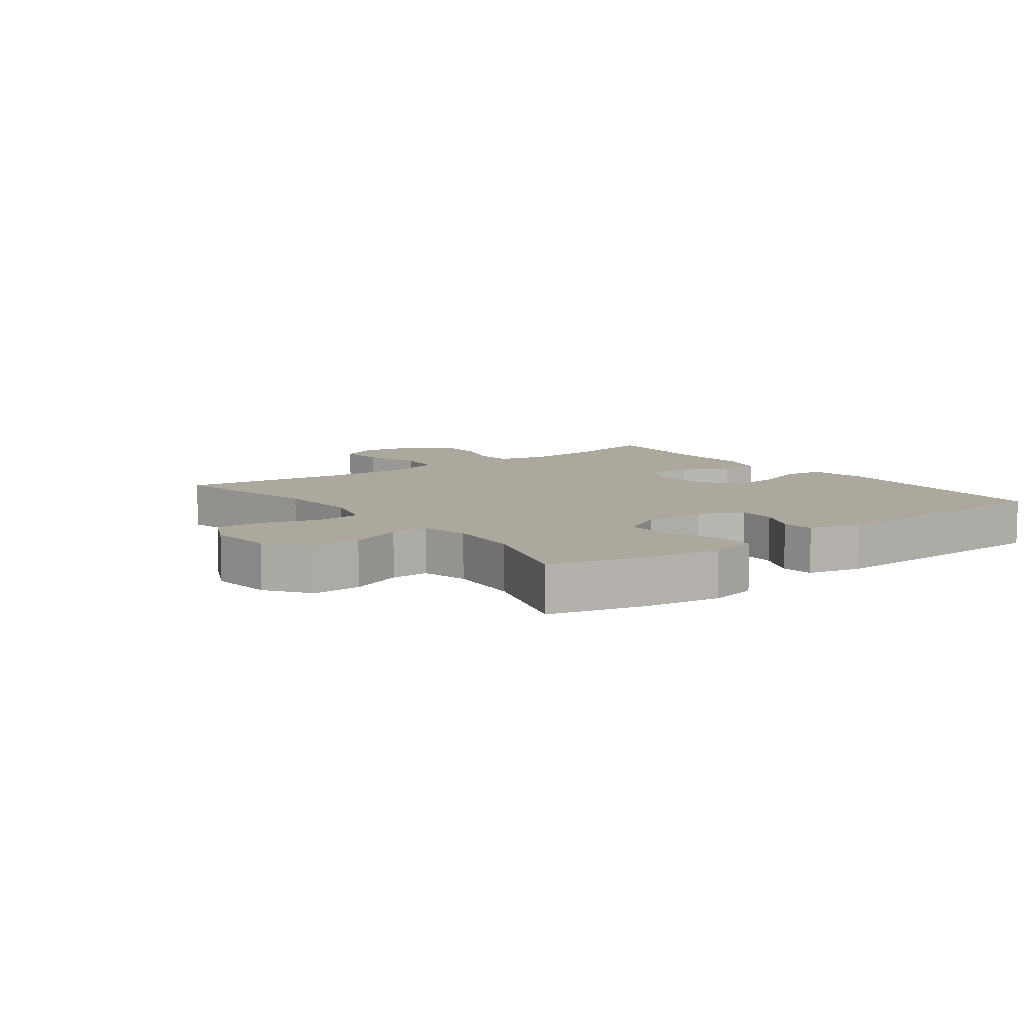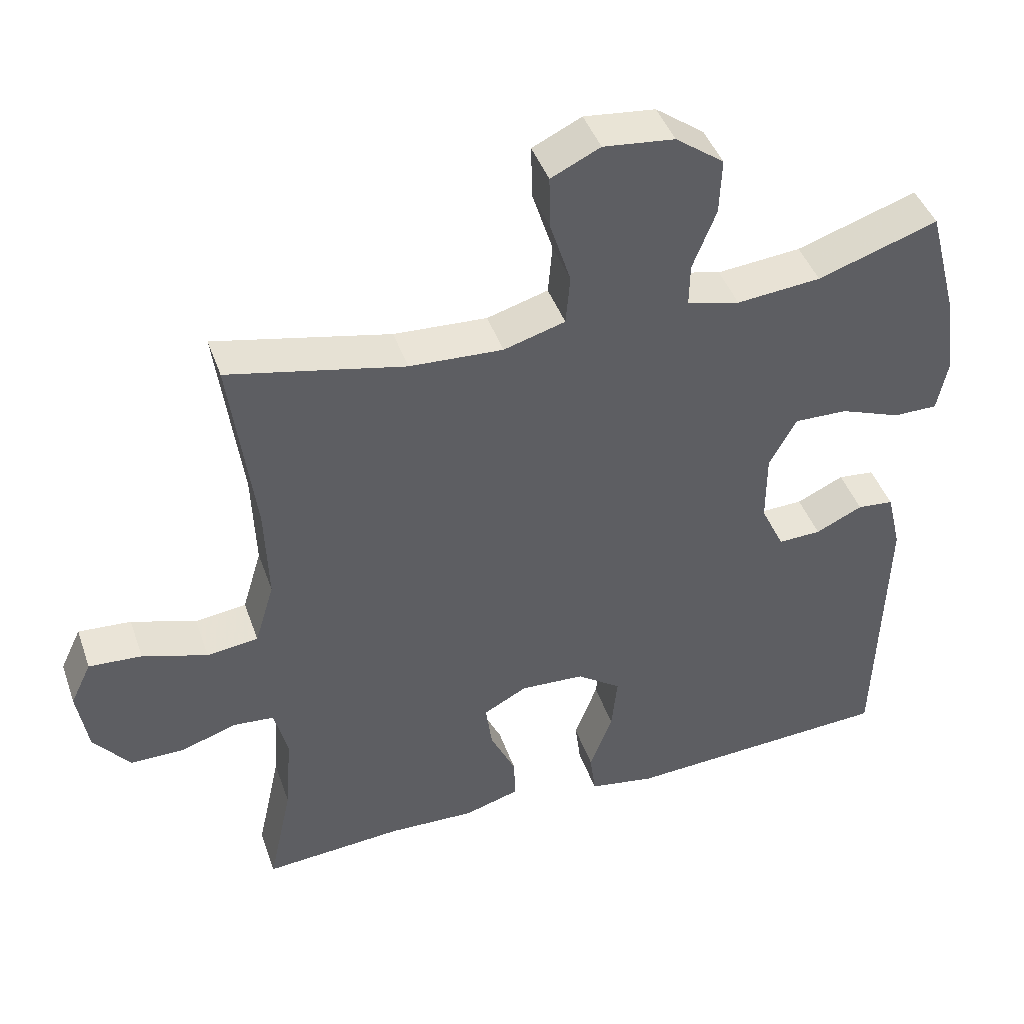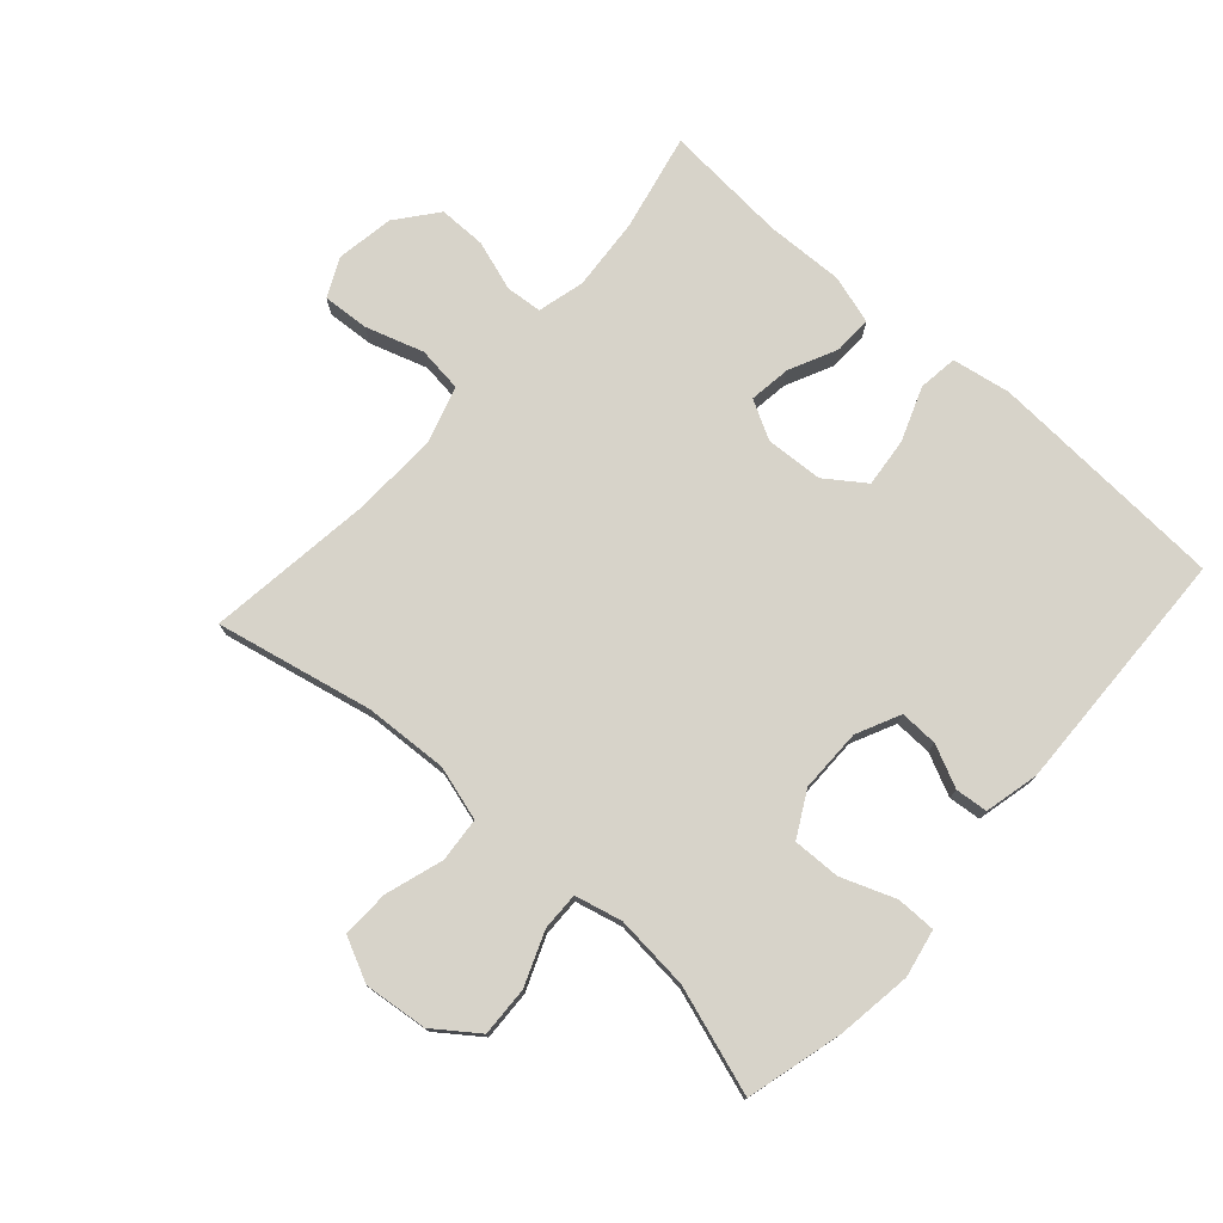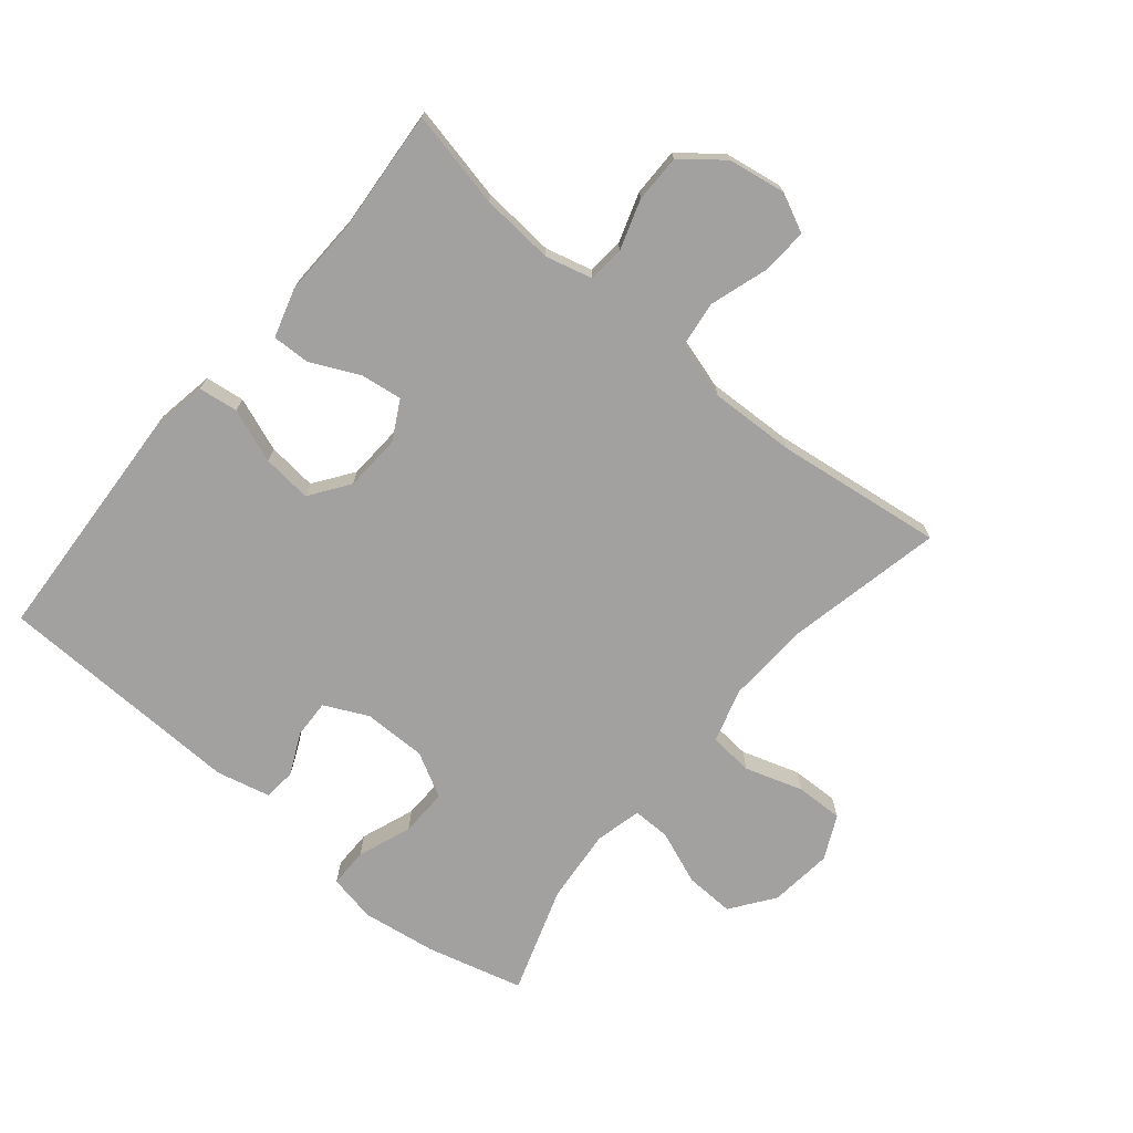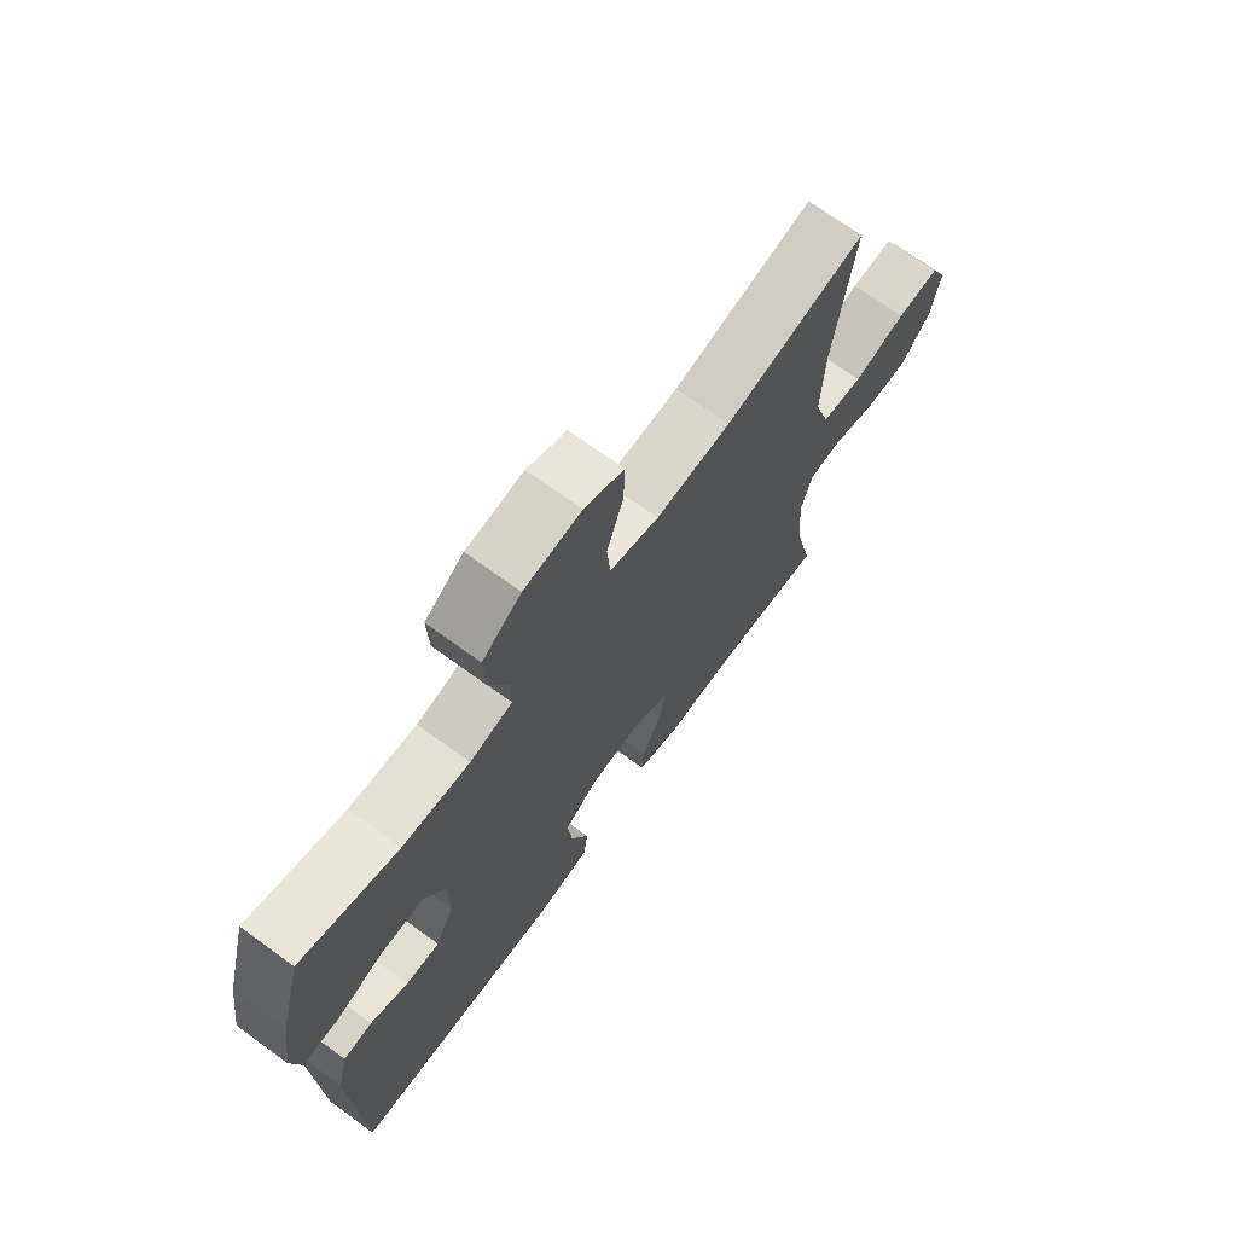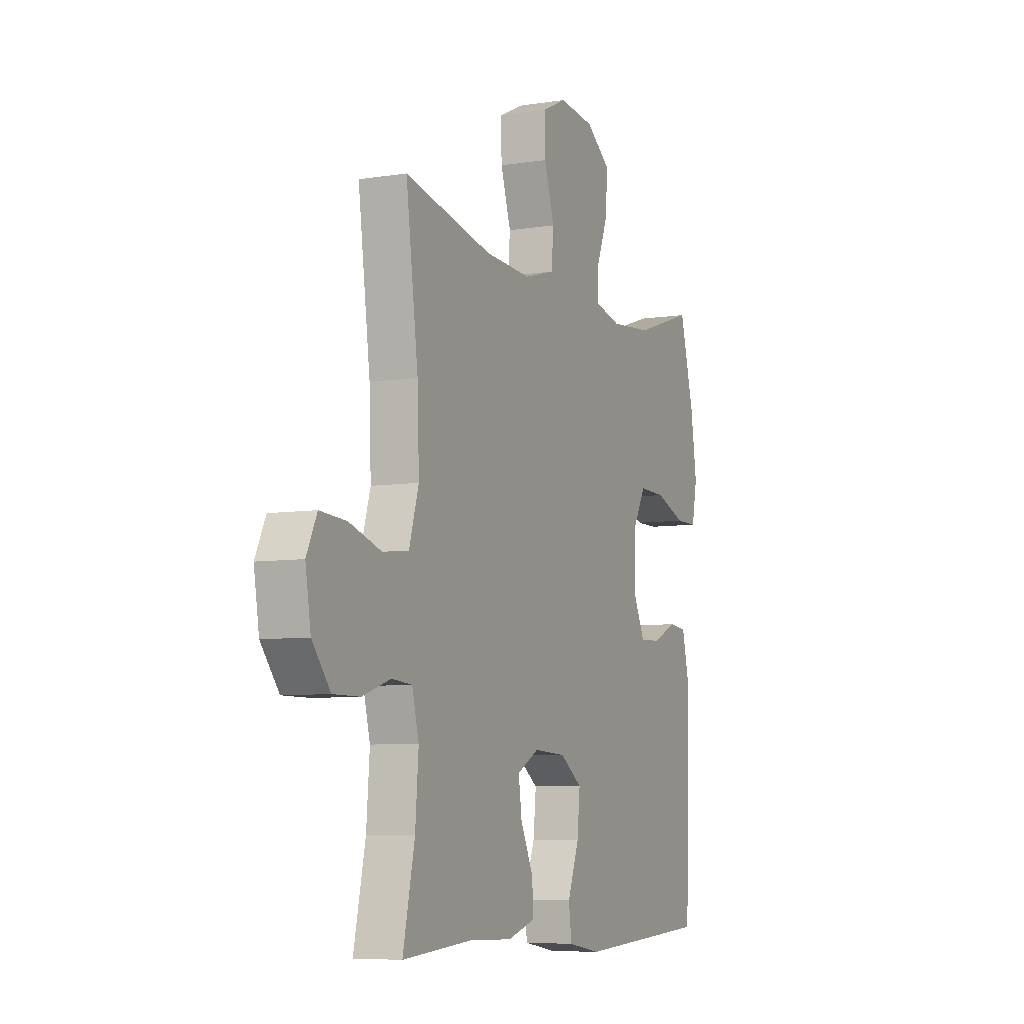
<metadata>
{"format":"obj","ext":"obj","renderer":"f3d","projection":"perspective","resolution":1024,"background":"white","views":[{"elev":8.6,"azim":53.0,"up":"+Y"},{"elev":43.5,"azim":-18.8,"up":"+Z"},{"elev":76.2,"azim":41.7,"up":"+Y"},{"elev":-72.2,"azim":-129.7,"up":"+Y"},{"elev":70.8,"azim":126.0,"up":"+Z"},{"elev":-7.0,"azim":-65.3,"up":"+Z"}]}
</metadata>
<code>
v 0.5 0.07 0.5
v 0.54 0.07 0.348
v 0.557 0.07 0.23
v 0.542 0.07 0.155
v 0.48 0.07 0.155
v 0.395 0.07 0.187
v 0.32 0.07 0.189
v 0.282 0.07 0.119
v 0.282 0.07 0.019
v 0.315 0.07 -0.05
v 0.375 0.07 -0.048
v 0.441 0.07 -0.017
v 0.492 0.07 -0.022
v 0.512 0.07 -0.107
v 0.5 0.07 -0.5
v 0.121 0.07 -0.521
v 0.029 0.07 -0.505
v 0.021 0.07 -0.443
v 0.053 0.07 -0.358
v 0.061 0.07 -0.28
v -0.001 0.07 -0.236
v -0.091 0.07 -0.231
v -0.152 0.07 -0.264
v -0.143 0.07 -0.33
v -0.107 0.07 -0.406
v -0.105 0.07 -0.466
v -0.182 0.07 -0.489
v -0.304 0.07 -0.485
v -0.5 0.07 -0.5
v -0.467 0.07 -0.347
v -0.458 0.07 -0.232
v -0.477 0.07 -0.158
v -0.534 0.07 -0.153
v -0.613 0.07 -0.179
v -0.688 0.07 -0.179
v -0.739 0.07 -0.115
v -0.754 0.07 -0.024
v -0.725 0.07 0.037
v -0.651 0.07 0.032
v -0.56 0.07 0.003
v -0.488 0.07 0.012
v -0.461 0.07 0.102
v -0.466 0.07 0.238
v -0.5 0.07 0.5
v -0.253 0.07 0.447
v -0.122 0.07 0.44
v -0.036 0.07 0.465
v -0.03 0.07 0.535
v -0.059 0.07 0.626
v -0.061 0.07 0.701
v 0.008 0.07 0.734
v 0.108 0.07 0.723
v 0.176 0.07 0.673
v 0.173 0.07 0.595
v 0.14 0.07 0.511
v 0.139 0.07 0.451
v 0.213 0.07 0.433
v 0.331 0.07 0.444
v 0.5 0 0.5
v 0.54 0 0.348
v 0.557 0 0.23
v 0.542 0 0.155
v 0.48 0 0.155
v 0.395 0 0.187
v 0.32 0 0.189
v 0.282 0 0.119
v 0.282 0 0.019
v 0.315 0 -0.05
v 0.375 0 -0.048
v 0.441 0 -0.017
v 0.492 0 -0.022
v 0.512 0 -0.107
v 0.5 0 -0.5
v 0.121 0 -0.521
v 0.029 0 -0.505
v 0.021 0 -0.443
v 0.053 0 -0.358
v 0.061 0 -0.28
v -0.001 0 -0.236
v -0.091 0 -0.231
v -0.152 0 -0.264
v -0.143 0 -0.33
v -0.107 0 -0.406
v -0.105 0 -0.466
v -0.182 0 -0.489
v -0.304 0 -0.485
v -0.5 0 -0.5
v -0.467 0 -0.347
v -0.458 0 -0.232
v -0.477 0 -0.158
v -0.534 0 -0.153
v -0.613 0 -0.179
v -0.688 0 -0.179
v -0.739 0 -0.115
v -0.754 0 -0.024
v -0.725 0 0.037
v -0.651 0 0.032
v -0.56 0 0.003
v -0.488 0 0.012
v -0.461 0 0.102
v -0.466 0 0.238
v -0.5 0 0.5
v -0.253 0 0.447
v -0.122 0 0.44
v -0.036 0 0.465
v -0.03 0 0.535
v -0.059 0 0.626
v -0.061 0 0.701
v 0.008 0 0.734
v 0.108 0 0.723
v 0.176 0 0.673
v 0.173 0 0.595
v 0.14 0 0.511
v 0.139 0 0.451
v 0.213 0 0.433
v 0.331 0 0.444
f 52 53 54 55
f 52 55 56
f 51 52 56
f 48 49 50 51
f 47 48 51 56
f 46 47 56 57
f 43 44 45
f 42 43 45 46
f 41 42 46 57
f 37 38 39 40
f 37 40 41
f 36 37 41
f 33 34 35 36
f 32 33 36 41
f 31 32 41 57
f 28 29 30
f 24 25 26 27
f 23 24 27 28
f 16 17 18 19
f 16 19 20
f 15 16 20
f 14 15 20 21
f 11 12 13 14
f 10 11 14 21
f 3 4 5 6
f 3 6 7
f 58 1 2 3
f 58 3 7
f 57 58 7 8
f 31 57 8 9
f 23 28 30 31
f 22 23 31 9
f 9 10 21 22
f 113 112 111 110
f 114 113 110
f 114 110 109
f 109 108 107 106
f 114 109 106 105
f 115 114 105 104
f 103 102 101
f 104 103 101 100
f 115 104 100 99
f 98 97 96 95
f 99 98 95
f 99 95 94
f 94 93 92 91
f 99 94 91 90
f 115 99 90 89
f 88 87 86
f 85 84 83 82
f 86 85 82 81
f 77 76 75 74
f 78 77 74
f 78 74 73
f 79 78 73 72
f 72 71 70 69
f 79 72 69 68
f 64 63 62 61
f 65 64 61
f 61 60 59 116
f 65 61 116
f 66 65 116 115
f 67 66 115 89
f 89 88 86 81
f 67 89 81 80
f 80 79 68 67
f 1 59 60 2
f 2 60 61 3
f 3 61 62 4
f 4 62 63 5
f 5 63 64 6
f 6 64 65 7
f 7 65 66 8
f 8 66 67 9
f 9 67 68 10
f 10 68 69 11
f 11 69 70 12
f 12 70 71 13
f 13 71 72 14
f 14 72 73 15
f 15 73 74 16
f 16 74 75 17
f 17 75 76 18
f 18 76 77 19
f 19 77 78 20
f 20 78 79 21
f 21 79 80 22
f 22 80 81 23
f 23 81 82 24
f 24 82 83 25
f 25 83 84 26
f 26 84 85 27
f 27 85 86 28
f 28 86 87 29
f 29 87 88 30
f 30 88 89 31
f 31 89 90 32
f 32 90 91 33
f 33 91 92 34
f 34 92 93 35
f 35 93 94 36
f 36 94 95 37
f 37 95 96 38
f 38 96 97 39
f 39 97 98 40
f 40 98 99 41
f 41 99 100 42
f 42 100 101 43
f 43 101 102 44
f 44 102 103 45
f 45 103 104 46
f 46 104 105 47
f 47 105 106 48
f 48 106 107 49
f 49 107 108 50
f 50 108 109 51
f 51 109 110 52
f 52 110 111 53
f 53 111 112 54
f 54 112 113 55
f 55 113 114 56
f 56 114 115 57
f 57 115 116 58
f 58 116 59 1

</code>
